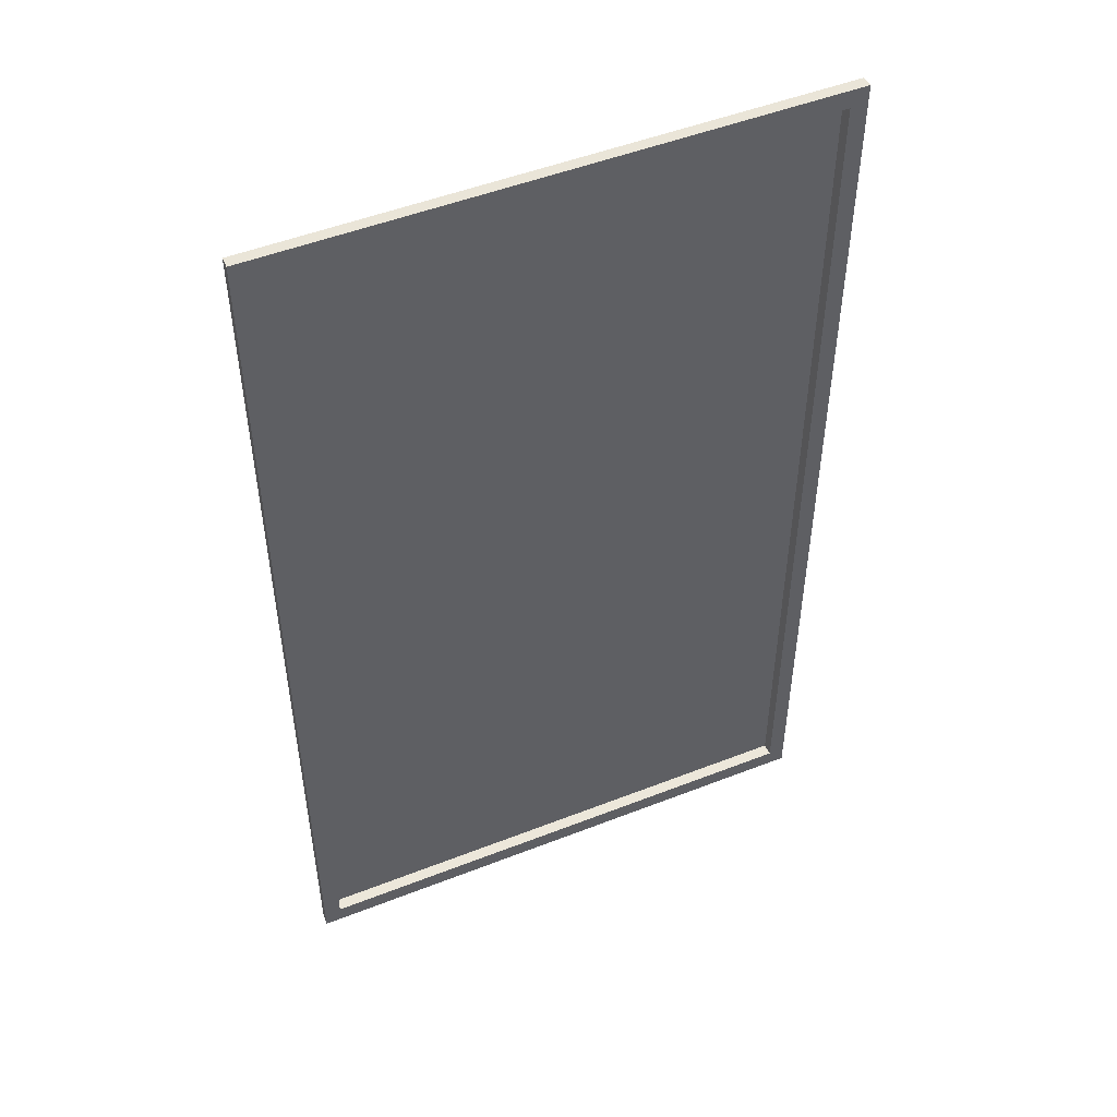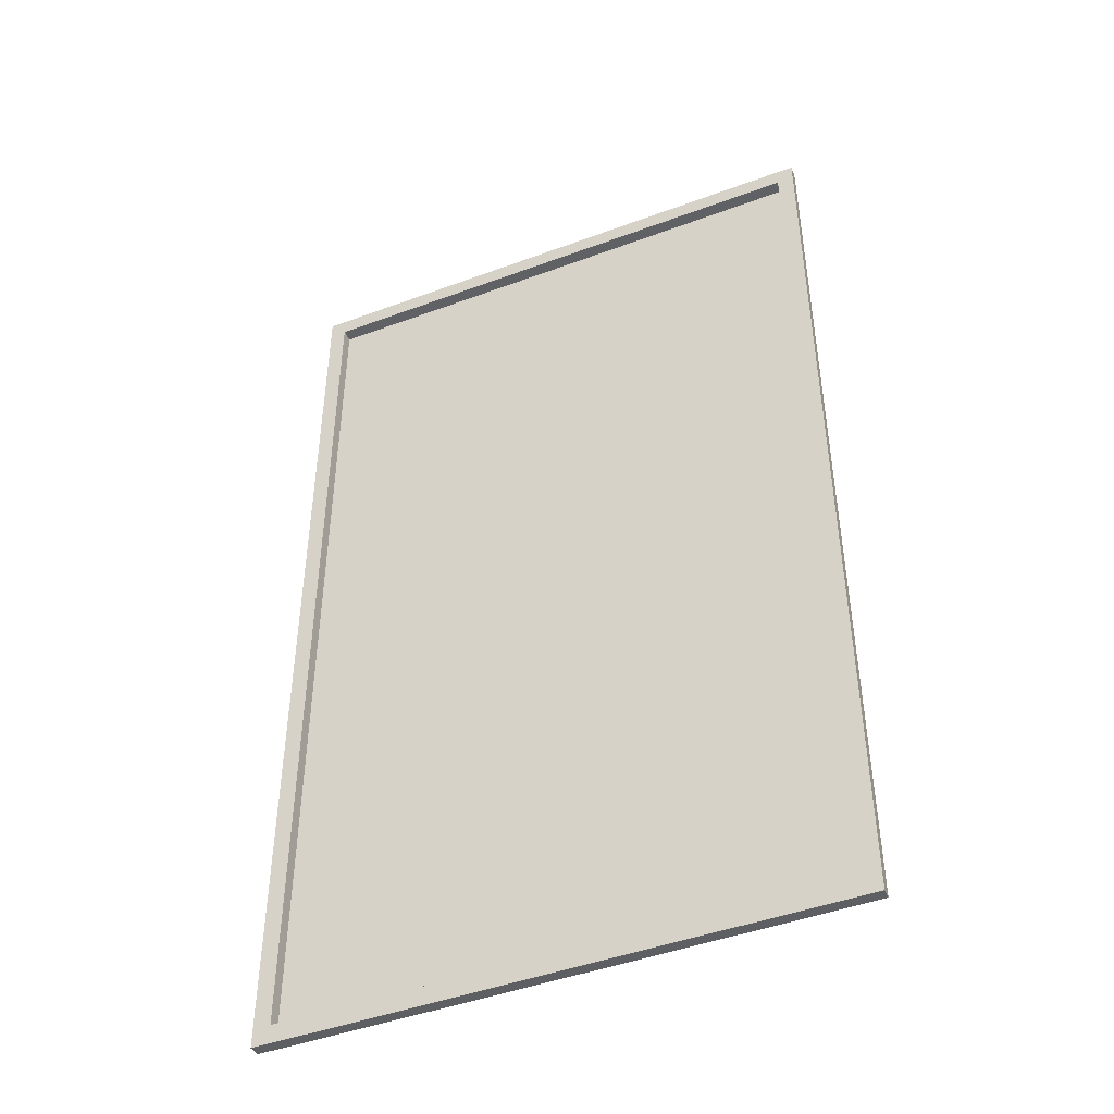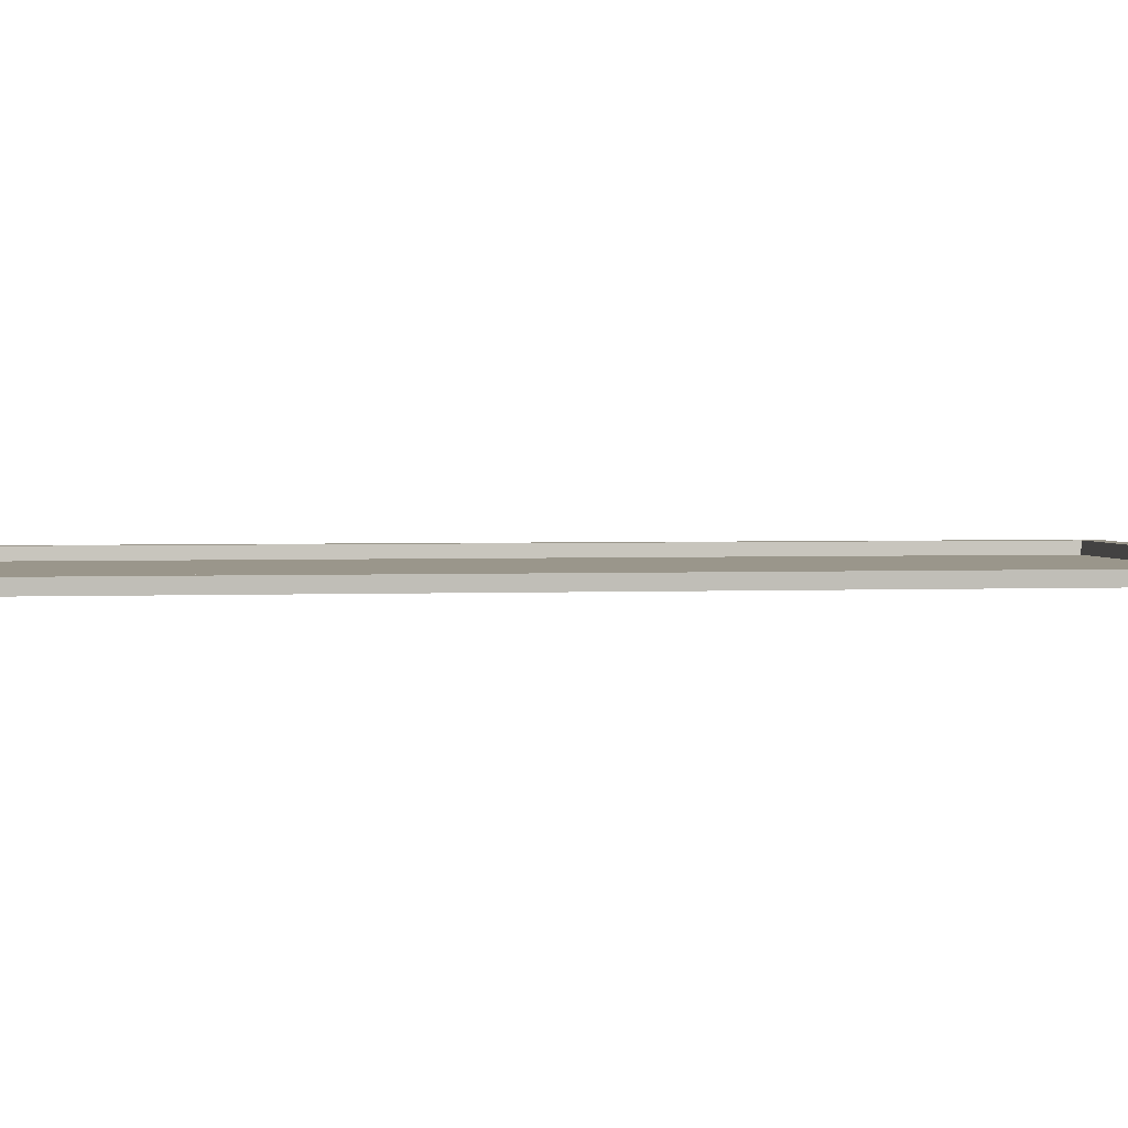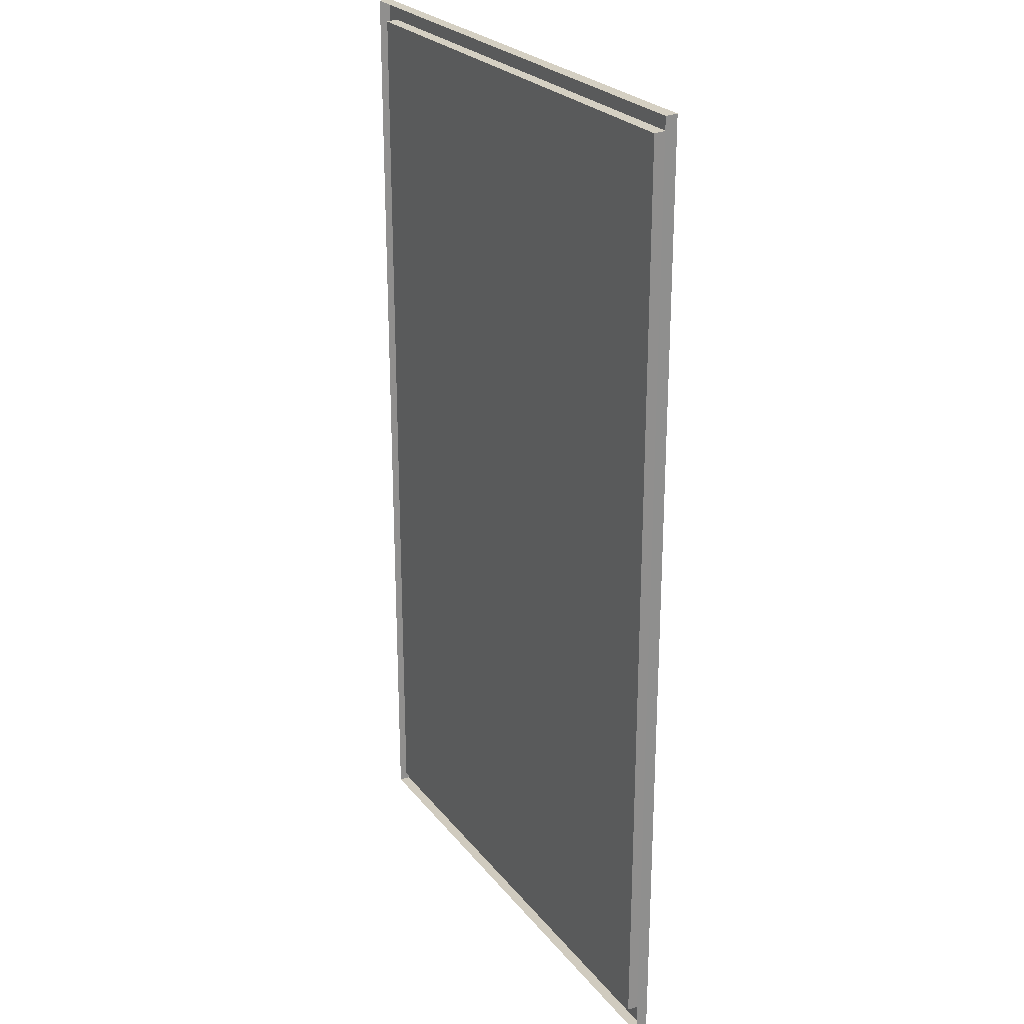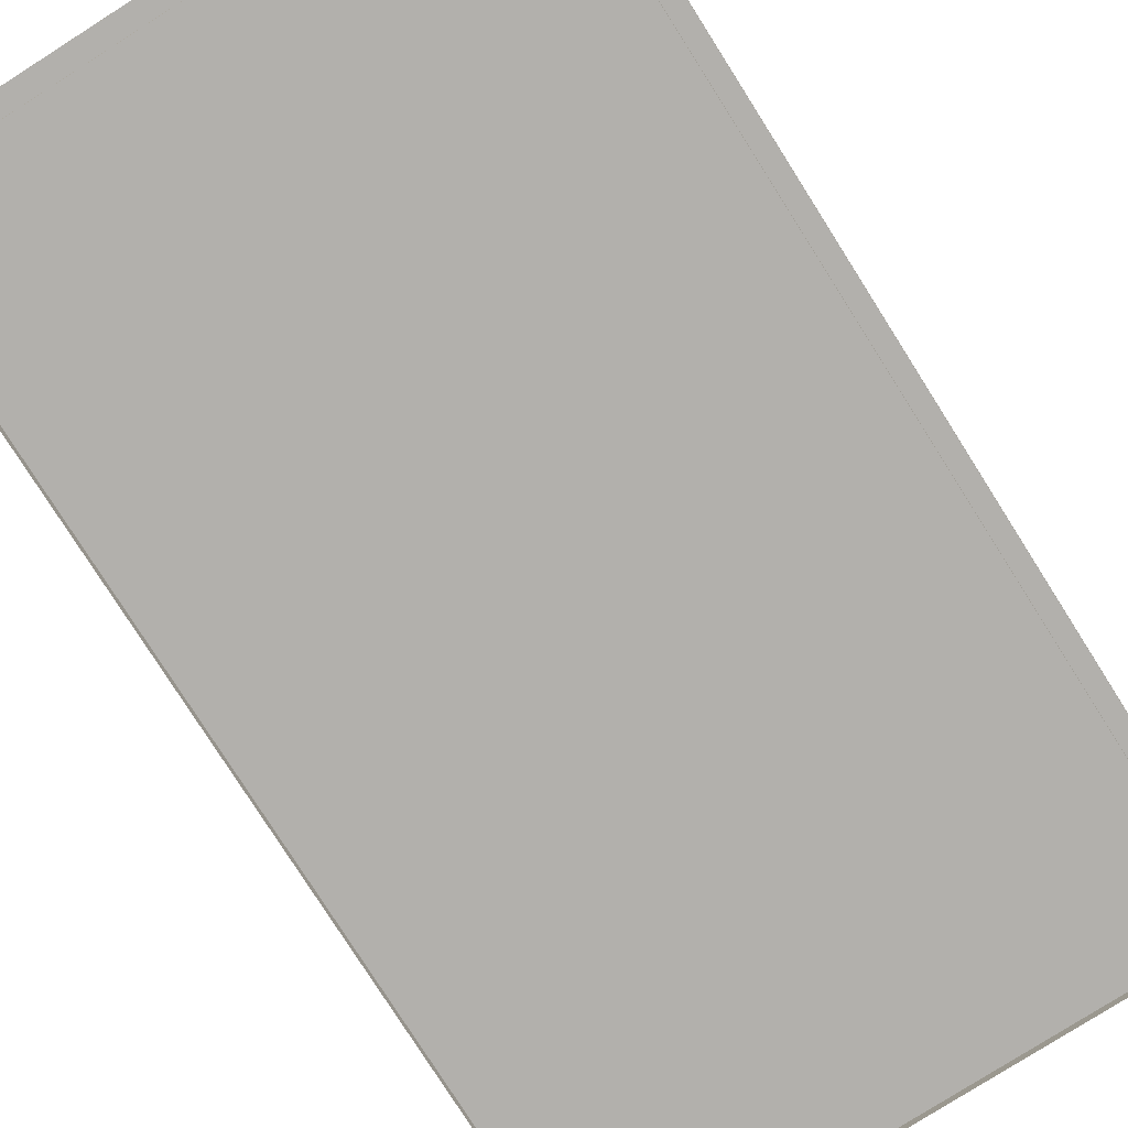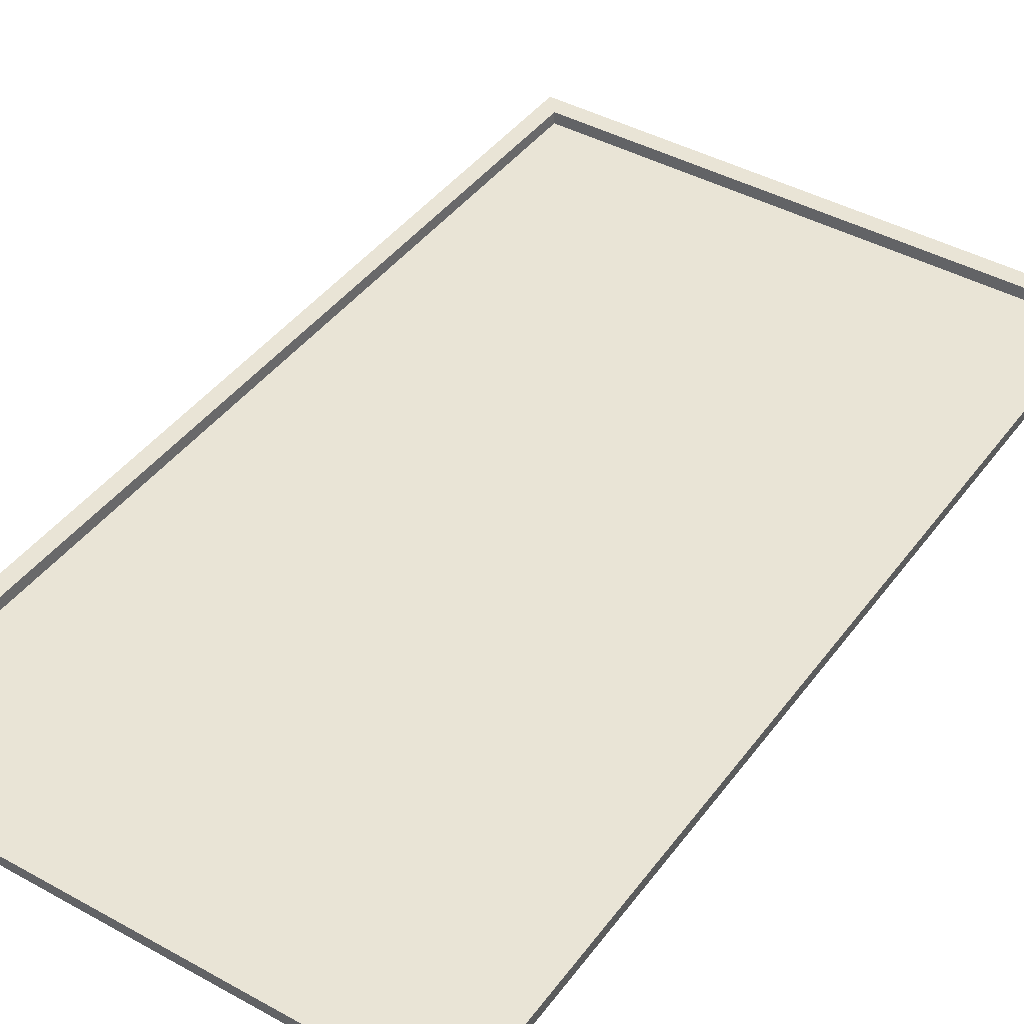
<metadata>
{"format":"obj","ext":"obj","renderer":"f3d","projection":"perspective","resolution":1024,"background":"white","views":[{"elev":50.0,"azim":156.7,"up":"+Z"},{"elev":-45.4,"azim":-156.8,"up":"+Z"},{"elev":2.3,"azim":-99.2,"up":"+Y"},{"elev":25.1,"azim":61.1,"up":"+Z"},{"elev":-78.8,"azim":-147.6,"up":"+Y"},{"elev":42.4,"azim":-146.5,"up":"+Y"}]}
</metadata>
<code>
g default
v -4.5 -0 8
v -3.6 -0 8
v -2.7 -0 8
v -1.8 -0 8
v -0.9 -0 8
v 0 -0 8
v 0.9 -0 8
v 1.8 -0 8
v 2.7 -0 8
v 3.6 -0 8
v 4.5 -0 8
v -4.5 -0 6.4
v -3.6 -0 6.4
v -2.7 -0 6.4
v -1.8 -0 6.4
v -0.9 -0 6.4
v 0 -0 6.4
v 0.9 -0 6.4
v 1.8 -0 6.4
v 2.7 -0 6.4
v 3.6 -0 6.4
v 4.5 -0 6.4
v -4.5 -0 4.8
v -3.6 -0 4.8
v -2.7 -0 4.8
v -1.8 -0 4.8
v -0.9 -0 4.8
v 0 -0 4.8
v 0.9 -0 4.8
v 1.8 -0 4.8
v 2.7 -0 4.8
v 3.6 -0 4.8
v 4.5 -0 4.8
v -4.5 -0 3.2
v -3.6 -0 3.2
v -2.7 -0 3.2
v -1.8 -0 3.2
v -0.9 -0 3.2
v 0 -0 3.2
v 0.9 -0 3.2
v 1.8 -0 3.2
v 2.7 -0 3.2
v 3.6 -0 3.2
v 4.5 -0 3.2
v -4.5 -0 1.6
v -3.6 -0 1.6
v -2.7 -0 1.6
v -1.8 -0 1.6
v -0.9 -0 1.6
v 0 -0 1.6
v 0.9 -0 1.6
v 1.8 -0 1.6
v 2.7 -0 1.6
v 3.6 -0 1.6
v 4.5 -0 1.6
v -4.5 0 0
v -3.6 0 0
v -2.7 0 0
v -1.8 0 0
v -0.9 0 0
v 0 0 0
v 0.9 0 0
v 1.8 0 0
v 2.7 0 0
v 3.6 0 0
v 4.5 0 0
v -4.5 0 -1.6
v -3.6 0 -1.6
v -2.7 0 -1.6
v -1.8 0 -1.6
v -0.9 0 -1.6
v 0 0 -1.6
v 0.9 0 -1.6
v 1.8 0 -1.6
v 2.7 0 -1.6
v 3.6 0 -1.6
v 4.5 0 -1.6
v -4.5 0 -3.2
v -3.6 0 -3.2
v -2.7 0 -3.2
v -1.8 0 -3.2
v -0.9 0 -3.2
v 0 0 -3.2
v 0.9 0 -3.2
v 1.8 0 -3.2
v 2.7 0 -3.2
v 3.6 0 -3.2
v 4.5 0 -3.2
v -4.5 0 -4.8
v -3.6 0 -4.8
v -2.7 0 -4.8
v -1.8 0 -4.8
v -0.9 0 -4.8
v 0 0 -4.8
v 0.9 0 -4.8
v 1.8 0 -4.8
v 2.7 0 -4.8
v 3.6 0 -4.8
v 4.5 0 -4.8
v -4.5 0 -6.4
v -3.6 0 -6.4
v -2.7 0 -6.4
v -1.8 0 -6.4
v -0.9 0 -6.4
v 0 0 -6.4
v 0.9 0 -6.4
v 1.8 0 -6.4
v 2.7 0 -6.4
v 3.6 0 -6.4
v 4.5 0 -6.4
v -4.5 0 -8
v -3.6 0 -8
v -2.7 0 -8
v -1.8 0 -8
v -0.9 0 -8
v 0 0 -8
v 0.9 0 -8
v 1.8 0 -8
v 2.7 0 -8
v 3.6 0 -8
v 4.5 0 -8
v -4.79 -0 8.322
v -3.832 -0 8.322
v -4.79 -0 6.658
v -2.874 -0 8.322
v -1.916 -0 8.322
v -0.958 -0 8.322
v 0 -0 8.322
v 0.958 -0 8.322
v 1.916 -0 8.322
v 2.874 -0 8.322
v 3.832 -0 8.322
v 4.79 -0 8.322
v 4.79 -0 6.658
v -4.79 -0 4.993
v 4.79 -0 4.993
v -4.79 -0 3.329
v 4.79 -0 3.329
v -4.79 -0 1.664
v 4.79 -0 1.664
v -4.79 0 0
v 4.79 0 0
v -4.79 0 -1.664
v 4.79 0 -1.664
v -4.79 0 -3.329
v 4.79 0 -3.329
v -4.79 0 -4.993
v 4.79 0 -4.993
v -4.79 0 -6.658
v 4.79 0 -6.658
v -4.79 0 -8.322
v 4.79 0 -8.322
v -3.832 0 -8.322
v -2.874 0 -8.322
v -1.916 0 -8.322
v -0.958 0 -8.322
v 0 0 -8.322
v 0.958 0 -8.322
v 1.916 0 -8.322
v 2.874 0 -8.322
v 3.832 0 -8.322
v -4.507 0.1995 8.013
v -3.606 0.1995 8.013
v -4.798 0.1995 8.335
v -3.838 0.1995 8.335
v -4.507 0.1995 6.41
v -4.798 0.1995 6.668
v -2.704 0.1995 8.013
v -2.879 0.1995 8.335
v -1.803 0.1995 8.013
v -1.919 0.1995 8.335
v -0.9014 0.1995 8.013
v -0.9596 0.1995 8.335
v 0 0.1995 8.013
v 0 0.1995 8.335
v 0.9014 0.1995 8.013
v 0.9596 0.1995 8.335
v 1.803 0.1995 8.013
v 1.919 0.1995 8.335
v 2.704 0.1995 8.013
v 2.879 0.1995 8.335
v 3.606 0.1995 8.013
v 3.838 0.1995 8.335
v 4.507 0.1995 8.013
v 4.798 0.1995 8.335
v 4.507 0.1995 6.41
v 4.798 0.1995 6.668
v -4.507 0.1995 4.808
v -4.798 0.1995 5.001
v 4.507 0.1995 4.808
v 4.798 0.1995 5.001
v -4.507 0.1995 3.205
v -4.798 0.1995 3.334
v 4.507 0.1995 3.205
v 4.798 0.1995 3.334
v -4.507 0.1995 1.603
v -4.798 0.1995 1.667
v 4.507 0.1995 1.603
v 4.798 0.1995 1.667
v -4.507 0.1995 0
v -4.798 0.1995 0
v 4.507 0.1995 0
v 4.798 0.1995 0
v -4.507 0.1995 -1.603
v -4.798 0.1995 -1.667
v 4.507 0.1995 -1.603
v 4.798 0.1995 -1.667
v -4.507 0.1995 -3.205
v -4.798 0.1995 -3.334
v 4.507 0.1995 -3.205
v 4.798 0.1995 -3.334
v -4.507 0.1995 -4.808
v -4.798 0.1995 -5.001
v 4.507 0.1995 -4.808
v 4.798 0.1995 -5.001
v -4.507 0.1995 -6.41
v -4.798 0.1995 -6.668
v 4.507 0.1995 -6.41
v 4.798 0.1995 -6.668
v -4.507 0.1995 -8.013
v -4.798 0.1995 -8.335
v 4.507 0.1995 -8.013
v 4.798 0.1995 -8.335
v -3.606 0.1995 -8.013
v -3.838 0.1995 -8.335
v -2.704 0.1995 -8.013
v -2.879 0.1995 -8.335
v -1.803 0.1995 -8.013
v -1.919 0.1995 -8.335
v -0.9014 0.1995 -8.013
v -0.9596 0.1995 -8.335
v 0 0.1995 -8.013
v 0 0.1995 -8.335
v 0.9014 0.1995 -8.013
v 0.9596 0.1995 -8.335
v 1.803 0.1995 -8.013
v 1.919 0.1995 -8.335
v 2.704 0.1995 -8.013
v 2.879 0.1995 -8.335
v 3.606 0.1995 -8.013
v 3.838 0.1995 -8.335
g pPlane1
f 1 2 12
f 12 2 13
f 2 3 13
f 13 3 14
f 3 4 14
f 14 4 15
f 4 5 15
f 15 5 16
f 5 6 16
f 16 6 17
f 6 7 17
f 17 7 18
f 7 8 18
f 18 8 19
f 8 9 19
f 19 9 20
f 9 10 20
f 20 10 21
f 10 11 21
f 21 11 22
f 12 13 23
f 23 13 24
f 13 14 24
f 24 14 25
f 14 15 25
f 25 15 26
f 15 16 26
f 26 16 27
f 16 17 27
f 27 17 28
f 17 18 28
f 28 18 29
f 18 19 29
f 29 19 30
f 19 20 30
f 30 20 31
f 20 21 31
f 31 21 32
f 21 22 32
f 32 22 33
f 23 24 34
f 34 24 35
f 24 25 35
f 35 25 36
f 25 26 36
f 36 26 37
f 26 27 37
f 37 27 38
f 27 28 38
f 38 28 39
f 28 29 39
f 39 29 40
f 29 30 40
f 40 30 41
f 30 31 41
f 41 31 42
f 31 32 42
f 42 32 43
f 32 33 43
f 43 33 44
f 34 35 45
f 45 35 46
f 35 36 46
f 46 36 47
f 36 37 47
f 47 37 48
f 37 38 48
f 48 38 49
f 38 39 49
f 49 39 50
f 39 40 50
f 50 40 51
f 40 41 51
f 51 41 52
f 41 42 52
f 52 42 53
f 42 43 53
f 53 43 54
f 43 44 54
f 54 44 55
f 45 46 56
f 56 46 57
f 46 47 57
f 57 47 58
f 47 48 58
f 58 48 59
f 48 49 59
f 59 49 60
f 49 50 60
f 60 50 61
f 50 51 61
f 61 51 62
f 51 52 62
f 62 52 63
f 52 53 63
f 63 53 64
f 53 54 64
f 64 54 65
f 54 55 65
f 65 55 66
f 56 57 67
f 67 57 68
f 57 58 68
f 68 58 69
f 58 59 69
f 69 59 70
f 59 60 70
f 70 60 71
f 60 61 71
f 71 61 72
f 61 62 72
f 72 62 73
f 62 63 73
f 73 63 74
f 63 64 74
f 74 64 75
f 64 65 75
f 75 65 76
f 65 66 76
f 76 66 77
f 67 68 78
f 78 68 79
f 68 69 79
f 79 69 80
f 69 70 80
f 80 70 81
f 70 71 81
f 81 71 82
f 71 72 82
f 82 72 83
f 72 73 83
f 83 73 84
f 73 74 84
f 84 74 85
f 74 75 85
f 85 75 86
f 75 76 86
f 86 76 87
f 76 77 87
f 87 77 88
f 78 79 89
f 89 79 90
f 79 80 90
f 90 80 91
f 80 81 91
f 91 81 92
f 81 82 92
f 92 82 93
f 82 83 93
f 93 83 94
f 83 84 94
f 94 84 95
f 84 85 95
f 95 85 96
f 85 86 96
f 96 86 97
f 86 87 97
f 97 87 98
f 87 88 98
f 98 88 99
f 89 90 100
f 100 90 101
f 90 91 101
f 101 91 102
f 91 92 102
f 102 92 103
f 92 93 103
f 103 93 104
f 93 94 104
f 104 94 105
f 94 95 105
f 105 95 106
f 95 96 106
f 106 96 107
f 96 97 107
f 107 97 108
f 97 98 108
f 108 98 109
f 98 99 109
f 109 99 110
f 100 101 111
f 111 101 112
f 101 102 112
f 112 102 113
f 102 103 113
f 113 103 114
f 103 104 114
f 114 104 115
f 104 105 115
f 115 105 116
f 105 106 116
f 116 106 117
f 106 107 117
f 117 107 118
f 107 108 118
f 118 108 119
f 108 109 119
f 119 109 120
f 109 110 120
f 120 110 121
f 163 162 165
f 165 162 164
f 166 167 162
f 162 167 164
f 168 163 169
f 169 163 165
f 170 168 171
f 171 168 169
f 172 170 173
f 173 170 171
f 174 172 175
f 175 172 173
f 174 175 176
f 176 175 177
f 176 177 178
f 178 177 179
f 178 179 180
f 180 179 181
f 180 181 182
f 182 181 183
f 182 183 184
f 184 183 185
f 186 184 187
f 187 184 185
f 188 189 166
f 166 189 167
f 190 186 191
f 191 186 187
f 192 193 188
f 188 193 189
f 194 190 195
f 195 190 191
f 196 197 192
f 192 197 193
f 198 194 199
f 199 194 195
f 200 201 196
f 196 201 197
f 202 198 203
f 203 198 199
f 200 204 201
f 201 204 205
f 202 203 206
f 206 203 207
f 204 208 205
f 205 208 209
f 206 207 210
f 210 207 211
f 208 212 209
f 209 212 213
f 210 211 214
f 214 211 215
f 212 216 213
f 213 216 217
f 214 215 218
f 218 215 219
f 216 220 217
f 217 220 221
f 218 219 222
f 222 219 223
f 224 225 220
f 220 225 221
f 226 227 224
f 224 227 225
f 228 229 226
f 226 229 227
f 230 231 228
f 228 231 229
f 232 233 230
f 230 233 231
f 232 234 233
f 233 234 235
f 234 236 235
f 235 236 237
f 236 238 237
f 237 238 239
f 238 240 239
f 239 240 241
f 240 222 241
f 241 222 223
f 2 1 163
f 163 1 162
f 123 165 122
f 122 165 164
f 12 166 1
f 1 166 162
f 124 122 167
f 167 122 164
f 3 2 168
f 168 2 163
f 125 169 123
f 123 169 165
f 4 3 170
f 170 3 168
f 126 171 125
f 125 171 169
f 5 4 172
f 172 4 170
f 127 173 126
f 126 173 171
f 6 5 174
f 174 5 172
f 127 128 173
f 173 128 175
f 7 6 176
f 176 6 174
f 128 129 175
f 175 129 177
f 7 176 8
f 8 176 178
f 129 130 177
f 177 130 179
f 8 178 9
f 9 178 180
f 130 131 179
f 179 131 181
f 9 180 10
f 10 180 182
f 131 132 181
f 181 132 183
f 10 182 11
f 11 182 184
f 132 133 183
f 183 133 185
f 22 11 186
f 186 11 184
f 134 187 133
f 133 187 185
f 23 188 12
f 12 188 166
f 135 124 189
f 189 124 167
f 33 22 190
f 190 22 186
f 136 191 134
f 134 191 187
f 34 192 23
f 23 192 188
f 137 135 193
f 193 135 189
f 44 33 194
f 194 33 190
f 138 195 136
f 136 195 191
f 45 196 34
f 34 196 192
f 139 137 197
f 197 137 193
f 55 44 198
f 198 44 194
f 140 199 138
f 138 199 195
f 45 56 196
f 196 56 200
f 141 139 201
f 201 139 197
f 66 55 202
f 202 55 198
f 140 142 199
f 199 142 203
f 56 67 200
f 200 67 204
f 143 141 205
f 205 141 201
f 77 66 206
f 206 66 202
f 142 144 203
f 203 144 207
f 67 78 204
f 204 78 208
f 143 205 145
f 145 205 209
f 77 206 88
f 88 206 210
f 144 146 207
f 207 146 211
f 78 89 208
f 208 89 212
f 145 209 147
f 147 209 213
f 88 210 99
f 99 210 214
f 146 148 211
f 211 148 215
f 89 100 212
f 212 100 216
f 147 213 149
f 149 213 217
f 99 214 110
f 110 214 218
f 148 150 215
f 215 150 219
f 100 111 216
f 216 111 220
f 149 217 151
f 151 217 221
f 110 218 121
f 121 218 222
f 150 152 219
f 219 152 223
f 112 224 111
f 111 224 220
f 153 151 225
f 225 151 221
f 113 226 112
f 112 226 224
f 154 153 227
f 227 153 225
f 114 228 113
f 113 228 226
f 155 154 229
f 229 154 227
f 115 230 114
f 114 230 228
f 156 155 231
f 231 155 229
f 115 116 230
f 230 116 232
f 157 156 233
f 233 156 231
f 116 117 232
f 232 117 234
f 158 157 235
f 235 157 233
f 117 118 234
f 234 118 236
f 158 235 159
f 159 235 237
f 118 119 236
f 236 119 238
f 159 237 160
f 160 237 239
f 119 120 238
f 238 120 240
f 160 239 161
f 161 239 241
f 120 121 240
f 240 121 222
f 161 241 152
f 152 241 223

</code>
